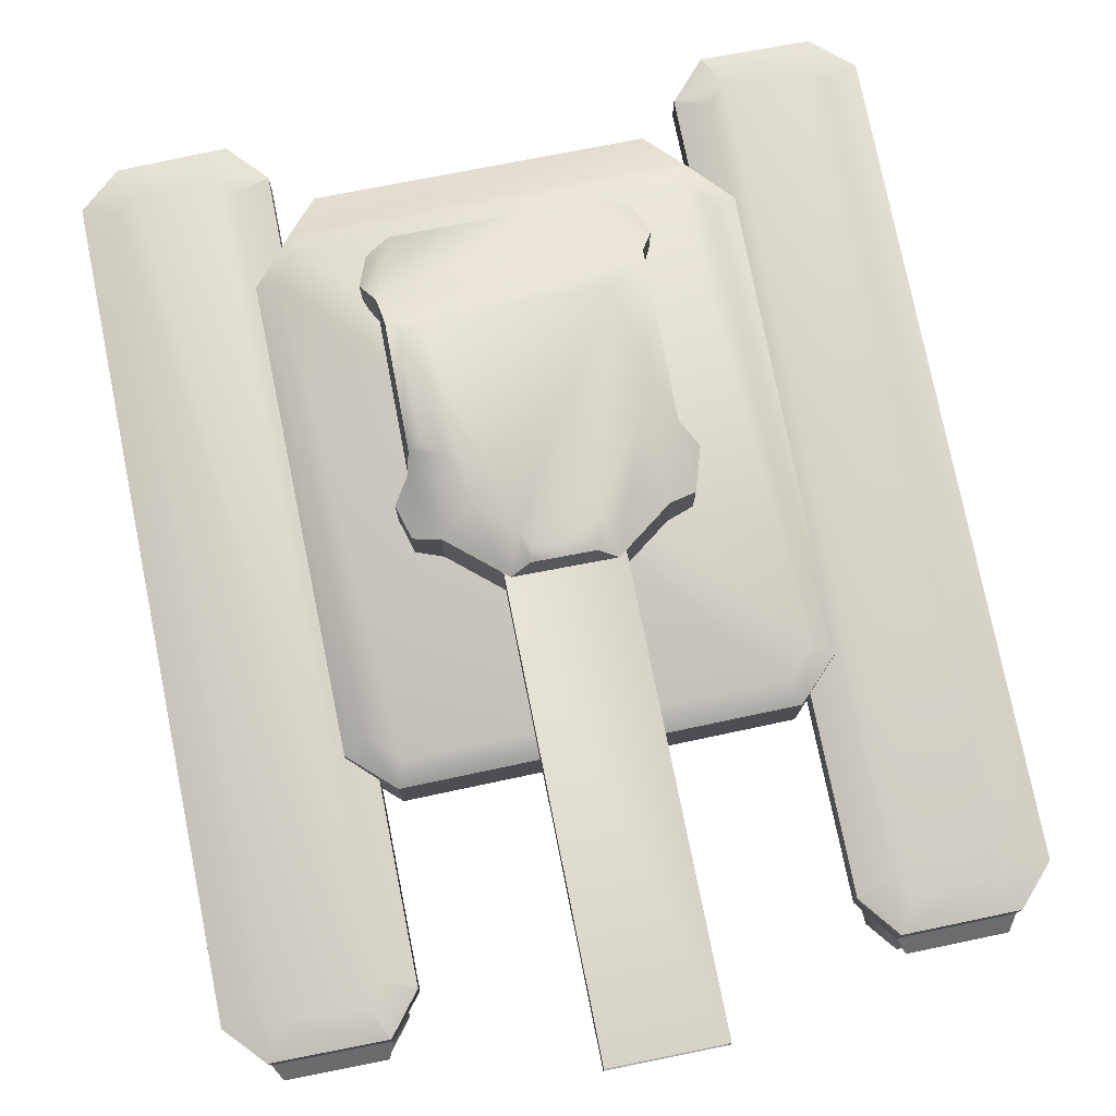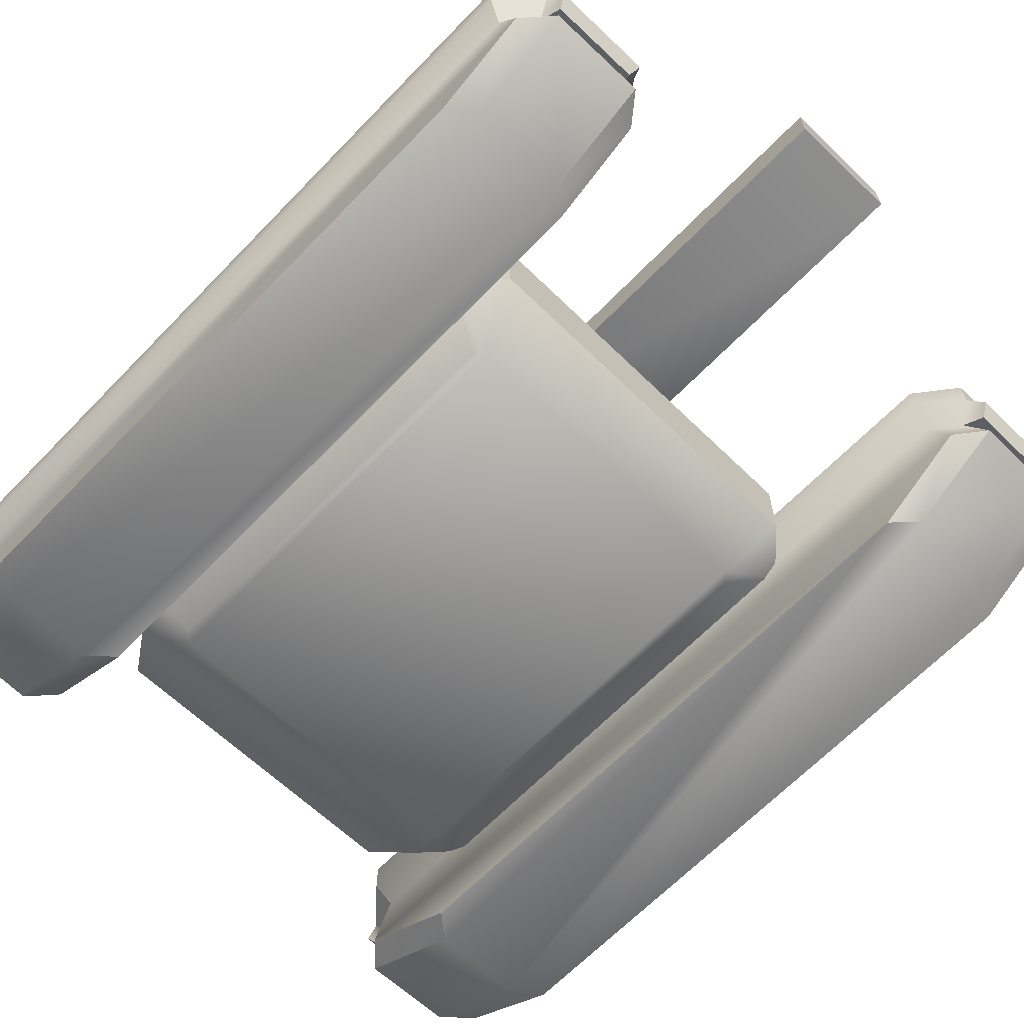
<metadata>
{"format":"obj","ext":"obj","renderer":"f3d","projection":"perspective","resolution":1024,"background":"white","views":[{"elev":76.6,"azim":168.6,"up":"+Y"},{"elev":-65.0,"azim":136.1,"up":"+Y"}]}
</metadata>
<code>
v 0.6268 0.2 1.007
v 0.5892 0.2 -0.5017
v 0.6204 0.2 -0.4726
v 0.5899 0.2 1.05
v -0.5962 0.2 -0.4908
v -0.6002 0.2 1.043
v -0.6278 0.2 -0.4591
v -0.6394 0.2 1.001
v 0.6671 0.4 -0.7025
v 0.82 0.68 -0.56
v 0.82 0.4 -0.56
v 0.6671 0.68 -0.7025
v -0.68 0.4 -0.69
v 0.6671 0.68 -0.7025
v 0.6671 0.4 -0.7025
v -0.68 0.68 -0.69
v -0.8271 0.68 -0.5425
v -0.68 0.4 -0.69
v -0.8271 0.4 -0.5425
v -0.68 0.68 -0.69
v -0.84 0.68 1.08
v -0.8271 0.4 -0.5425
v -0.84 0.4 1.08
v -0.8271 0.68 -0.5425
v -0.6871 0.68 1.242
v -0.84 0.4 1.08
v -0.6871 0.4 1.242
v -0.84 0.68 1.08
v 0.5798 0.56 1.409
v -0.5873 0.48 1.403
v 0.5798 0.48 1.409
v -0.5873 0.56 1.403
v 0.8271 0.4 1.082
v 0.68 0.68 1.25
v 0.68 0.4 1.25
v 0.8271 0.68 1.082
v 0.82 0.4 -0.56
v 0.8271 0.68 1.082
v 0.8271 0.4 1.082
v 0.82 0.68 -0.56
v 0.6359 0.74 -0.6222
v 0.747 0.74 1.052
v 0.7401 0.74 -0.5251
v -0.6465 0.74 -0.6103
v 0.644 0.74 1.17
v -0.7474 0.74 -0.5091
v -0.6524 0.74 1.163
v -0.7597 0.74 1.049
v 0.6671 0.68 -0.7025
v 0.82 0.68 -0.56
v 0.8271 0.68 1.082
v 0.68 0.68 1.25
v -0.6871 0.68 1.242
v -0.84 0.68 1.08
v -0.8271 0.68 -0.5425
v -0.68 0.68 -0.69
v 0.68 0.68 1.25
v 0.5798 0.48 1.409
v 0.68 0.4 1.25
v 0.5798 0.56 1.409
v 0.5798 0.48 1.409
v -0.6871 0.4 1.242
v 0.68 0.4 1.25
v -0.5873 0.48 1.403
v -0.5873 0.48 1.403
v -0.6871 0.68 1.242
v -0.6871 0.4 1.242
v -0.5873 0.56 1.403
v -0.5873 0.56 1.403
v 0.5798 0.56 1.409
v 0.8271 0.4 1.082
v 0.82 0.4 -0.56
v 0.6671 0.4 -0.7025
v -0.68 0.4 -0.69
v -0.8271 0.4 -0.5425
v -0.84 0.4 1.08
v -0.8723 0.019 1.254
v -0.7864 0.019 -1.061
v -0.7801 0.019 1.173
v -1.207 0.019 1.248
v -0.8688 0.019 -1.144
v -1.314 0.019 1.176
v -1.217 0.019 -1.142
v -1.31 0.019 -1.061
v -0.7264 0.48 -1.338
v -0.72 0.6 1.5
v -0.72 0.48 1.5
v -0.7264 0.6 -1.338
v -0.84 0.48 -1.48
v -0.84 0.6 -1.48
v -1.244 0.6 -1.478
v -0.84 0.48 -1.48
v -1.244 0.48 -1.478
v -0.84 0.6 -1.48
v -1.37 0.6 -1.34
v -1.244 0.48 -1.478
v -1.37 0.48 -1.34
v -1.244 0.6 -1.478
v -1.374 0.6 1.508
v -1.374 0.48 1.508
v -1.37 0.6 -1.34
v -1.23 0.6 1.63
v -1.374 0.48 1.508
v -1.23 0.48 1.63
v -1.374 0.6 1.508
v -0.8464 0.48 1.638
v -1.23 0.6 1.63
v -0.8464 0.6 1.638
v -0.8464 0.6 1.638
v -0.8464 0.48 1.638
v -0.8464 0.64 -1.296
v -0.8982 0.64 1.517
v -0.8401 0.64 1.453
v -0.8975 0.64 -1.36
v -1.185 0.64 1.511
v -1.191 0.64 -1.358
v -1.253 0.64 1.452
v -1.25 0.64 -1.293
v -0.7801 0.4 1.477
v -0.8464 0.48 1.638
v -0.8723 0.4 1.577
v -0.72 0.48 1.5
v -0.7864 0.4 -1.317
v -0.7801 0.4 1.477
v -0.8688 0.4 -1.42
v -1.218 0.416 -1.53
v -0.8842 0.368 -1.496
v -1.202 0.368 -1.494
v -0.8669 0.416 -1.532
v -1.37 0.48 -1.34
v -1.217 0.4 -1.418
v -1.31 0.4 -1.317
v -1.244 0.48 -1.478
v -1.31 0.4 -1.317
v -1.314 0.4 1.48
v -1.314 0.4 1.48
v -1.207 0.4 1.57
v -1.374 0.48 1.508
v -0.8474 0.444 1.686
v -1.208 0.364 1.618
v -0.8733 0.364 1.625
v -1.231 0.444 1.678
v -0.7801 0.24 1.557
v -0.8723 0.4 1.577
v -0.8723 0.24 1.657
v -0.7864 0.22 -1.397
v -0.8688 0.22 -1.5
v -1.217 0.4 -1.418
v -0.8688 0.22 -1.5
v -1.217 0.22 -1.498
v -0.8688 0.4 -1.42
v -1.217 0.22 -1.498
v -1.31 0.22 -1.397
v -1.217 0.4 -1.418
v -1.31 0.22 -1.397
v -1.314 0.24 1.56
v -1.314 0.24 1.56
v -1.207 0.24 1.65
v -1.314 0.4 1.48
v -0.8723 0.4 1.577
v -1.207 0.24 1.65
v -0.8723 0.24 1.657
v -0.7801 0.019 1.173
v -0.8723 0.24 1.657
v -0.7801 0.24 1.557
v -0.7864 0.019 -1.061
v -0.7801 0.019 1.173
v -0.7864 0.22 -1.397
v -0.7864 0.019 -1.061
v -0.8688 0.22 -1.5
v -1.217 0.22 -1.498
v -0.8688 0.22 -1.5
v -1.31 0.22 -1.397
v -1.314 0.24 1.56
v -1.31 0.019 -1.061
v -1.314 0.019 1.176
v -1.31 0.22 -1.397
v -1.207 0.24 1.65
v -1.314 0.24 1.56
v -0.8723 0.24 1.657
v -1.218 0.416 -1.53
v -1.202 0.368 -1.494
v -0.8842 0.368 -1.496
v -1.217 0.4 -1.418
v -1.202 0.368 -1.494
v -0.8688 0.4 -1.42
v -0.8669 0.416 -1.532
v -0.8842 0.368 -1.496
v -1.244 0.48 -1.478
v -0.8669 0.416 -1.532
v -1.218 0.416 -1.53
v -0.84 0.48 -1.48
v -0.8474 0.444 1.686
v -0.8733 0.364 1.625
v -0.8723 0.4 1.577
v -0.8733 0.364 1.625
v -1.207 0.4 1.57
v -1.231 0.444 1.678
v -1.207 0.4 1.57
v -1.208 0.364 1.618
v -1.23 0.48 1.63
v -0.8464 0.48 1.638
v -1.231 0.444 1.678
v -0.8474 0.444 1.686
v 0.7864 0.019 -1.061
v 0.8723 0.019 1.254
v 0.7801 0.019 1.173
v 0.8688 0.019 -1.144
v 1.207 0.019 1.248
v 1.217 0.019 -1.142
v 1.314 0.019 1.176
v 1.31 0.019 -1.061
v 0.72 0.6 1.5
v 0.7264 0.48 -1.338
v 0.72 0.48 1.5
v 0.7264 0.6 -1.338
v 0.84 0.48 -1.48
v 0.84 0.6 -1.48
v 0.84 0.48 -1.48
v 1.244 0.6 -1.478
v 1.244 0.48 -1.478
v 0.84 0.6 -1.48
v 1.244 0.48 -1.478
v 1.37 0.6 -1.34
v 1.37 0.48 -1.34
v 1.244 0.6 -1.478
v 1.374 0.6 1.508
v 1.374 0.48 1.508
v 1.37 0.6 -1.34
v 1.374 0.48 1.508
v 1.23 0.6 1.63
v 1.23 0.48 1.63
v 1.374 0.6 1.508
v 1.23 0.6 1.63
v 0.8464 0.48 1.638
v 0.8464 0.6 1.638
v 0.8464 0.6 1.638
v 0.8464 0.48 1.638
v 0.8982 0.64 1.517
v 0.8464 0.64 -1.296
v 0.8401 0.64 1.453
v 1.185 0.64 1.511
v 0.8975 0.64 -1.36
v 1.253 0.64 1.452
v 1.191 0.64 -1.358
v 1.25 0.64 -1.293
v 0.8464 0.48 1.638
v 0.7801 0.4 1.477
v 0.8723 0.4 1.577
v 0.72 0.48 1.5
v 0.7864 0.4 -1.317
v 0.7801 0.4 1.477
v 0.8688 0.4 -1.42
v 0.8842 0.368 -1.496
v 1.218 0.416 -1.53
v 1.202 0.368 -1.494
v 0.8669 0.416 -1.532
v 1.217 0.4 -1.418
v 1.37 0.48 -1.34
v 1.31 0.4 -1.317
v 1.244 0.48 -1.478
v 1.31 0.4 -1.317
v 1.314 0.4 1.48
v 1.314 0.4 1.48
v 1.207 0.4 1.57
v 1.374 0.48 1.508
v 1.208 0.364 1.618
v 0.8474 0.444 1.686
v 0.8733 0.364 1.625
v 1.231 0.444 1.678
v 0.8723 0.4 1.577
v 0.7801 0.24 1.557
v 0.8723 0.24 1.657
v 0.7864 0.22 -1.397
v 0.8688 0.22 -1.5
v 0.8688 0.22 -1.5
v 1.217 0.4 -1.418
v 1.217 0.22 -1.498
v 0.8688 0.4 -1.42
v 1.217 0.22 -1.498
v 1.31 0.22 -1.397
v 1.217 0.4 -1.418
v 1.31 0.22 -1.397
v 1.314 0.24 1.56
v 1.314 0.24 1.56
v 1.207 0.24 1.65
v 1.314 0.4 1.48
v 1.207 0.24 1.65
v 0.8723 0.4 1.577
v 0.8723 0.24 1.657
v 0.8723 0.24 1.657
v 0.7801 0.019 1.173
v 0.7801 0.24 1.557
v 0.7864 0.019 -1.061
v 0.7801 0.019 1.173
v 0.7864 0.22 -1.397
v 0.7864 0.019 -1.061
v 0.8688 0.22 -1.5
v 1.217 0.22 -1.498
v 0.8688 0.22 -1.5
v 1.31 0.22 -1.397
v 1.31 0.019 -1.061
v 1.314 0.24 1.56
v 1.314 0.019 1.176
v 1.31 0.22 -1.397
v 1.207 0.24 1.65
v 1.314 0.24 1.56
v 0.8723 0.24 1.657
v 1.218 0.416 -1.53
v 1.202 0.368 -1.494
v 1.217 0.4 -1.418
v 0.8842 0.368 -1.496
v 1.202 0.368 -1.494
v 0.8688 0.4 -1.42
v 0.8669 0.416 -1.532
v 0.8842 0.368 -1.496
v 0.8669 0.416 -1.532
v 1.244 0.48 -1.478
v 1.218 0.416 -1.53
v 0.84 0.48 -1.48
v 0.8474 0.444 1.686
v 0.8733 0.364 1.625
v 0.8723 0.4 1.577
v 0.8733 0.364 1.625
v 1.207 0.4 1.57
v 1.207 0.4 1.57
v 1.231 0.444 1.678
v 1.208 0.364 1.618
v 1.23 0.48 1.63
v 1.231 0.444 1.678
v 0.8464 0.48 1.638
v 0.8474 0.444 1.686
v -0.7264 0.6 -1.338
v -0.72 0.6 1.5
v -0.72 0.6 1.5
v -0.8464 0.6 1.638
v -1.23 0.6 1.63
v -0.8464 0.6 1.638
v -1.374 0.6 1.508
v -1.37 0.6 -1.34
v -1.244 0.6 -1.478
v -0.84 0.6 -1.48
v -0.84 0.6 -1.48
v -0.7264 0.6 -1.338
v 0.72 0.6 1.5
v 0.8464 0.6 1.638
v 0.7264 0.6 -1.338
v 0.72 0.6 1.5
v 0.84 0.6 -1.48
v 0.7264 0.6 -1.338
v 0.84 0.6 -1.48
v 1.244 0.6 -1.478
v 1.37 0.6 -1.34
v 1.374 0.6 1.508
v 1.23 0.6 1.63
v 0.8464 0.6 1.638
v 0.4336 0.68 0.8543
v 0.3736 0.68 0.01574
v 0.44 0.68 0.25
v -0.46 0.68 0.85
v 0.18 0.68 -0.15
v -0.4536 0.68 0.2543
v -0.1736 0.68 -0.1543
v -0.37 0.68 -0.01
v 0.4669 0.74 0.05163
v 0.5006 0.92 0.1704
v 0.5006 0.74 0.1704
v 0.4669 0.92 0.05163
v 0.18 0.68 -0.15
v 0.3736 0.98 0.01574
v 0.3736 0.68 0.01574
v 0.18 0.98 -0.15
v -0.1736 0.98 -0.1543
v 0.18 0.68 -0.15
v -0.1736 0.68 -0.1543
v 0.18 0.98 -0.15
v -0.37 0.98 -0.01
v -0.1736 0.68 -0.1543
v -0.37 0.68 -0.01
v -0.1736 0.98 -0.1543
v -0.5117 0.92 0.1729
v -0.4644 0.74 0.02309
v -0.5117 0.74 0.1729
v -0.4644 0.92 0.02309
v -0.46 0.98 0.85
v -0.4536 0.68 0.2543
v -0.46 0.68 0.85
v -0.4536 0.98 0.2543
v 0.3526 0.8 1.074
v -0.381 0.94 1.07
v -0.381 0.8 1.07
v 0.3526 0.94 1.074
v 0.44 0.68 0.25
v 0.4336 0.98 0.8543
v 0.4336 0.68 0.8543
v 0.44 0.98 0.25
v 0.2592 1.05 0.08896
v 0.3049 1.05 0.7236
v 0.3098 1.05 0.2674
v 0.1313 1.05 -0.02058
v -0.3286 1.05 0.7206
v -0.1316 1.05 -0.02375
v -0.3238 1.05 0.275
v -0.2588 1.05 0.06966
v 0.4238 1.057 0.3066
v 0.3776 1.079 0.7017
v 0.4192 1.057 0.7439
v 0.3818 1.079 0.3122
v -0.46 0.98 0.85
v 0.4336 0.98 0.8543
v -0.4536 0.98 0.2543
v -0.37 0.98 -0.01
v -0.1736 0.98 -0.1543
v -0.107 1.048 -0.1331
v 0.09557 1.07 -0.08874
v 0.1113 1.048 -0.1305
v -0.09343 1.07 -0.09102
v 0.18 0.98 -0.15
v 0.3736 0.98 0.01574
v 0.3526 0.8 1.074
v -0.381 0.8 1.07
v -0.4671 0.8367 1.038
v -0.5056 0.9089 0.9301
v -0.5056 0.7782 0.9301
v -0.4671 0.8894 1.038
v -0.381 0.94 1.07
v 0.3526 0.94 1.074
v 0.4785 0.9089 0.9348
v 0.439 0.8367 1.042
v 0.4785 0.7782 0.9348
v 0.439 0.8894 1.042
v 0.5006 0.74 0.1704
v 0.4669 0.74 0.05163
v 0.5006 0.74 0.1704
v 0.44 0.98 0.25
v 0.44 0.68 0.25
v 0.5006 0.92 0.1704
v 0.4669 0.92 0.05163
v 0.44 0.98 0.25
v 0.5006 0.92 0.1704
v 0.3736 0.98 0.01574
v 0.4669 0.74 0.05163
v 0.3736 0.68 0.01574
v 0.4669 0.92 0.05163
v -0.4536 0.98 0.2543
v -0.5117 0.74 0.1729
v -0.4536 0.68 0.2543
v -0.5117 0.92 0.1729
v -0.5117 0.74 0.1729
v -0.4644 0.74 0.02309
v -0.4644 0.74 0.02309
v -0.37 0.98 -0.01
v -0.37 0.68 -0.01
v -0.4644 0.92 0.02309
v -0.4644 0.92 0.02309
v -0.5117 0.92 0.1729
v 0.44 0.98 0.25
v 0.4192 1.057 0.7439
v 0.4336 0.98 0.8543
v 0.4238 1.057 0.3066
v -0.5056 0.7782 0.9301
v -0.4671 0.8367 1.038
v -0.5056 0.7782 0.9301
v -0.46 0.98 0.85
v -0.46 0.68 0.85
v -0.5056 0.9089 0.9301
v -0.5056 0.9089 0.9301
v -0.4671 0.8894 1.038
v -0.381 0.94 1.07
v -0.4671 0.8367 1.038
v -0.381 0.8 1.07
v -0.4671 0.8894 1.038
v 0.4336 0.98 0.8543
v 0.4785 0.7782 0.9348
v 0.4336 0.68 0.8543
v 0.4785 0.9089 0.9348
v 0.4785 0.7782 0.9348
v 0.439 0.8367 1.042
v 0.439 0.8367 1.042
v 0.3526 0.94 1.074
v 0.3526 0.8 1.074
v 0.439 0.8894 1.042
v 0.4785 0.9089 0.9348
v 0.439 0.8894 1.042
v -0.1736 0.98 -0.1543
v 0.1113 1.048 -0.1305
v 0.18 0.98 -0.15
v -0.107 1.048 -0.1331
v -0.2 0.83 -1.72
v 0.2 0.83 -0.12
v -0.2 0.83 -0.12
v 0.2 0.83 -1.72
v 0.145 0.885 -0.05
v -0.145 0.925 -0.05
v -0.145 0.885 -0.05
v 0.145 0.925 -0.05
v 0.2 0.83 -1.72
v 0.2 0.98 -0.12
v 0.2 0.83 -0.12
v 0.2 0.98 -1.72
v -0.16 0.94 -1.64
v 0.16 0.87 -1.64
v -0.16 0.87 -1.64
v 0.16 0.94 -1.64
v -0.2 0.98 -0.12
v -0.2 0.83 -1.72
v -0.2 0.83 -0.12
v -0.2 0.98 -1.72
v 0.2 0.98 -0.12
v -0.2 0.98 -1.72
v -0.2 0.98 -0.12
v 0.2 0.98 -1.72
v 0.145 0.885 -0.05
v -0.145 0.885 -0.05
v -0.145 0.885 -0.05
v -0.2 0.83 -0.12
v -0.145 0.925 -0.05
v -0.145 0.925 -0.05
v 0.145 0.925 -0.05
v -0.2 0.98 -0.12
v 0.2 0.98 -0.12
v 0.145 0.885 -0.05
v 0.2 0.83 -0.12
v 0.145 0.925 -0.05
v -0.2 0.98 -1.72
v -0.2 0.83 -1.72
v 0.2 0.83 -1.72
v -0.2 0.83 -1.72
v 0.2 0.98 -1.72
v 0.2 0.83 -1.72
v -0.2 0.98 -1.72
v 0.2 0.98 -1.72
g Default
f 1 2 3
f 1 4 2
f 4 5 2
f 4 6 5
f 6 7 5
f 6 8 7
f 9 10 11
f 9 12 10
f 13 14 15
f 13 16 14
f 17 18 19
f 17 20 18
f 21 22 23
f 21 24 22
f 25 26 27
f 25 28 26
f 29 30 31
f 29 32 30
f 33 34 35
f 33 36 34
f 37 38 39
f 37 40 38
f 41 42 43
f 41 44 42
f 44 45 42
f 44 46 45
f 46 47 45
f 46 48 47
f 49 43 50
f 49 41 43
f 50 42 51
f 50 43 42
f 51 45 52
f 51 42 45
f 45 53 52
f 45 47 53
f 47 54 53
f 47 48 54
f 48 55 54
f 48 46 55
f 46 56 55
f 46 44 56
f 44 49 56
f 44 41 49
f 57 58 59
f 57 60 58
f 61 62 63
f 61 64 62
f 65 66 67
f 65 68 66
f 52 69 70
f 52 53 69
f 3 71 1
f 3 72 71
f 2 72 3
f 2 73 72
f 74 2 5
f 74 73 2
f 75 5 7
f 75 74 5
f 76 7 8
f 76 75 7
f 62 8 6
f 62 76 8
f 63 6 4
f 63 62 6
f 1 63 4
f 1 71 63
f 77 78 79
f 77 80 78
f 80 81 78
f 80 82 81
f 82 83 81
f 82 84 83
f 85 86 87
f 85 88 86
f 89 88 85
f 89 90 88
f 91 92 93
f 91 94 92
f 95 96 97
f 95 98 96
f 99 97 100
f 99 101 97
f 102 103 104
f 102 105 103
f 106 107 104
f 106 108 107
f 87 109 110
f 87 86 109
f 111 112 113
f 111 114 112
f 114 115 112
f 114 116 115
f 116 117 115
f 116 118 117
f 119 120 121
f 119 122 120
f 123 87 124
f 123 85 87
f 125 85 123
f 125 89 85
f 126 127 128
f 126 129 127
f 130 131 132
f 130 133 131
f 100 134 135
f 100 97 134
f 104 136 137
f 104 138 136
f 139 140 141
f 139 142 140
f 143 144 145
f 143 124 144
f 146 124 143
f 146 123 124
f 147 123 146
f 147 125 123
f 148 149 150
f 148 151 149
f 134 152 153
f 134 154 152
f 135 155 156
f 135 134 155
f 137 157 158
f 137 159 157
f 160 161 162
f 160 137 161
f 163 164 77
f 163 165 164
f 166 143 167
f 166 146 143
f 81 168 169
f 81 170 168
f 171 81 83
f 171 172 81
f 173 83 84
f 173 171 83
f 174 175 176
f 174 177 175
f 178 82 80
f 178 179 82
f 180 80 77
f 180 178 80
f 154 181 182
f 154 96 181
f 183 184 185
f 183 186 184
f 187 125 188
f 187 89 125
f 189 190 191
f 189 192 190
f 144 193 194
f 144 110 193
f 140 195 196
f 140 197 195
f 198 199 200
f 198 201 199
f 202 203 204
f 202 104 203
f 205 206 207
f 205 208 206
f 208 209 206
f 208 210 209
f 210 211 209
f 210 212 211
f 213 214 215
f 213 216 214
f 216 217 214
f 216 218 217
f 219 220 221
f 219 222 220
f 223 224 225
f 223 226 224
f 225 227 228
f 225 229 227
f 230 231 232
f 230 233 231
f 234 235 232
f 234 236 235
f 237 215 238
f 237 213 215
f 239 240 241
f 239 242 240
f 242 243 240
f 242 244 243
f 244 245 243
f 244 246 245
f 247 248 249
f 247 250 248
f 215 251 252
f 215 214 251
f 214 253 251
f 214 217 253
f 254 255 256
f 254 257 255
f 258 259 260
f 258 261 259
f 262 228 263
f 262 225 228
f 264 232 265
f 264 266 232
f 267 268 269
f 267 270 268
f 271 272 273
f 271 252 272
f 252 274 272
f 252 251 274
f 251 275 274
f 251 253 275
f 276 277 278
f 276 279 277
f 280 262 281
f 280 282 262
f 283 263 284
f 283 262 263
f 285 265 286
f 285 287 265
f 288 289 290
f 288 265 289
f 291 292 206
f 291 293 292
f 272 294 295
f 272 274 294
f 296 208 297
f 296 298 208
f 208 299 210
f 208 300 299
f 210 301 212
f 210 299 301
f 302 303 304
f 302 305 303
f 211 306 209
f 211 307 306
f 209 308 206
f 209 306 308
f 309 282 310
f 309 223 282
f 311 312 313
f 311 314 312
f 253 315 316
f 253 217 315
f 317 318 319
f 317 320 318
f 321 271 322
f 321 238 271
f 323 267 324
f 323 325 267
f 326 327 328
f 326 329 327
f 330 331 332
f 330 232 331
f 333 113 334
f 333 111 113
f 335 112 336
f 335 113 112
f 112 337 338
f 112 115 337
f 115 339 337
f 115 117 339
f 117 340 339
f 117 118 340
f 118 341 340
f 118 116 341
f 116 342 341
f 116 114 342
f 343 111 344
f 343 114 111
f 239 345 346
f 239 241 345
f 241 347 348
f 241 240 347
f 240 349 350
f 240 243 349
f 351 245 352
f 351 243 245
f 352 246 353
f 352 245 246
f 353 244 354
f 353 246 244
f 354 242 355
f 354 244 242
f 355 239 356
f 355 242 239
f 357 358 359
f 357 360 358
f 360 361 358
f 360 362 361
f 362 363 361
f 362 364 363
f 365 366 367
f 365 368 366
f 369 370 371
f 369 372 370
f 373 374 375
f 373 376 374
f 377 378 379
f 377 380 378
f 381 382 383
f 381 384 382
f 385 386 387
f 385 388 386
f 389 390 391
f 389 392 390
f 393 394 395
f 393 396 394
f 397 398 399
f 397 400 398
f 400 401 398
f 400 402 401
f 402 403 401
f 402 404 403
f 405 406 407
f 405 408 406
f 398 409 410
f 398 401 409
f 401 411 409
f 401 403 411
f 403 412 411
f 403 404 412
f 404 413 412
f 404 402 413
f 414 415 416
f 414 417 415
f 418 397 419
f 418 400 397
f 420 360 357
f 420 421 360
f 422 423 424
f 422 425 423
f 410 426 427
f 410 409 426
f 428 429 430
f 428 431 429
f 358 432 359
f 358 433 432
f 434 435 436
f 434 437 435
f 438 439 440
f 438 419 439
f 441 442 443
f 441 444 442
f 445 446 447
f 445 448 446
f 449 364 362
f 449 450 364
f 451 452 453
f 451 454 452
f 411 455 456
f 411 412 455
f 419 399 439
f 419 397 399
f 457 458 459
f 457 460 458
f 407 398 410
f 407 406 398
f 406 399 398
f 406 408 399
f 399 405 439
f 399 408 405
f 421 461 360
f 421 462 461
f 463 464 465
f 463 466 464
f 426 467 468
f 426 409 467
f 469 470 471
f 469 472 470
f 473 474 475
f 473 476 474
f 477 420 357
f 477 478 420
f 479 480 481
f 479 482 480
f 483 427 484
f 483 410 427
f 485 486 487
f 485 488 486
f 416 400 418
f 416 415 400
f 415 402 400
f 415 417 402
f 402 414 413
f 402 417 414
f 489 490 491
f 489 492 490
f 493 494 495
f 493 496 494
f 497 498 499
f 497 500 498
f 501 502 503
f 501 504 502
f 505 506 507
f 505 508 506
f 509 510 511
f 509 512 510
f 513 491 490
f 513 514 491
f 515 505 516
f 515 517 505
f 509 518 519
f 509 520 518
f 521 522 523
f 521 524 522
f 525 503 526
f 525 501 503
f 503 527 528
f 503 502 527
f 502 529 530
f 502 504 529
f 531 504 501
f 531 532 504

</code>
